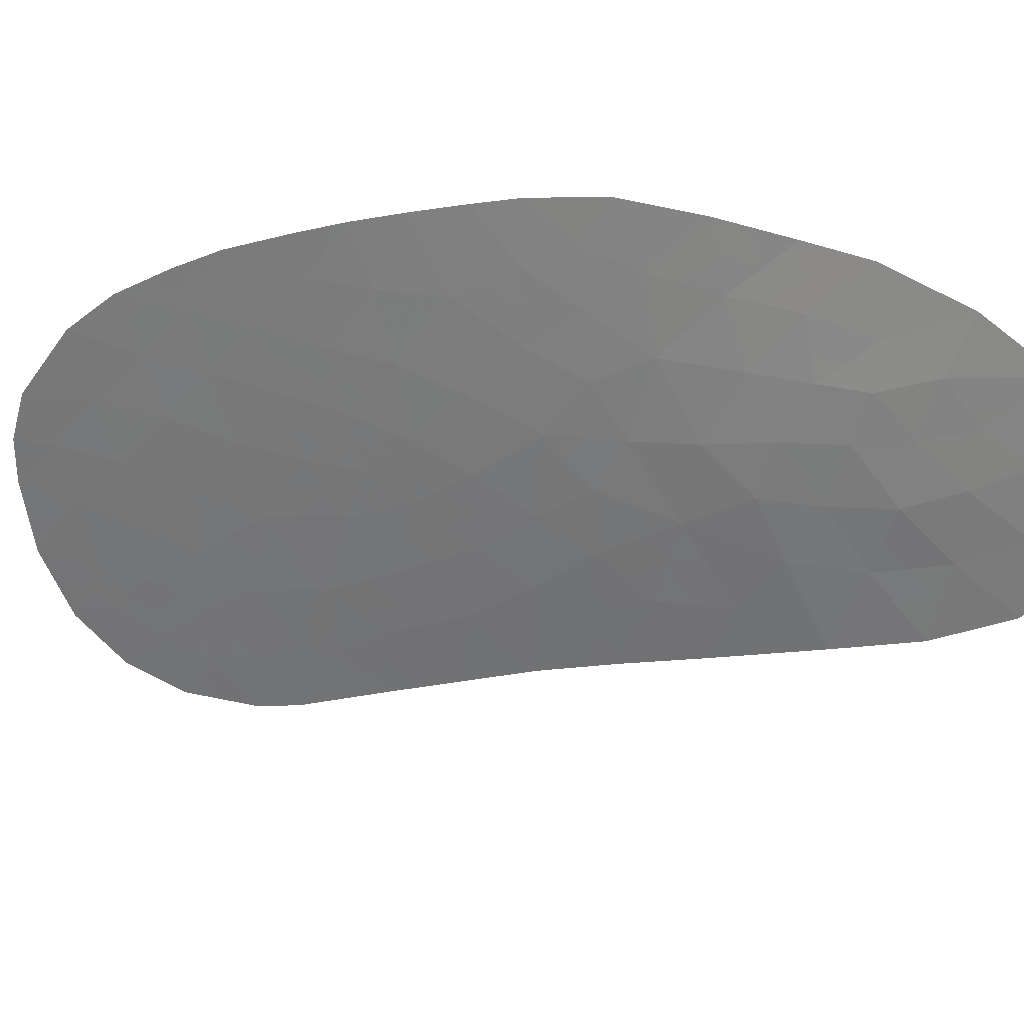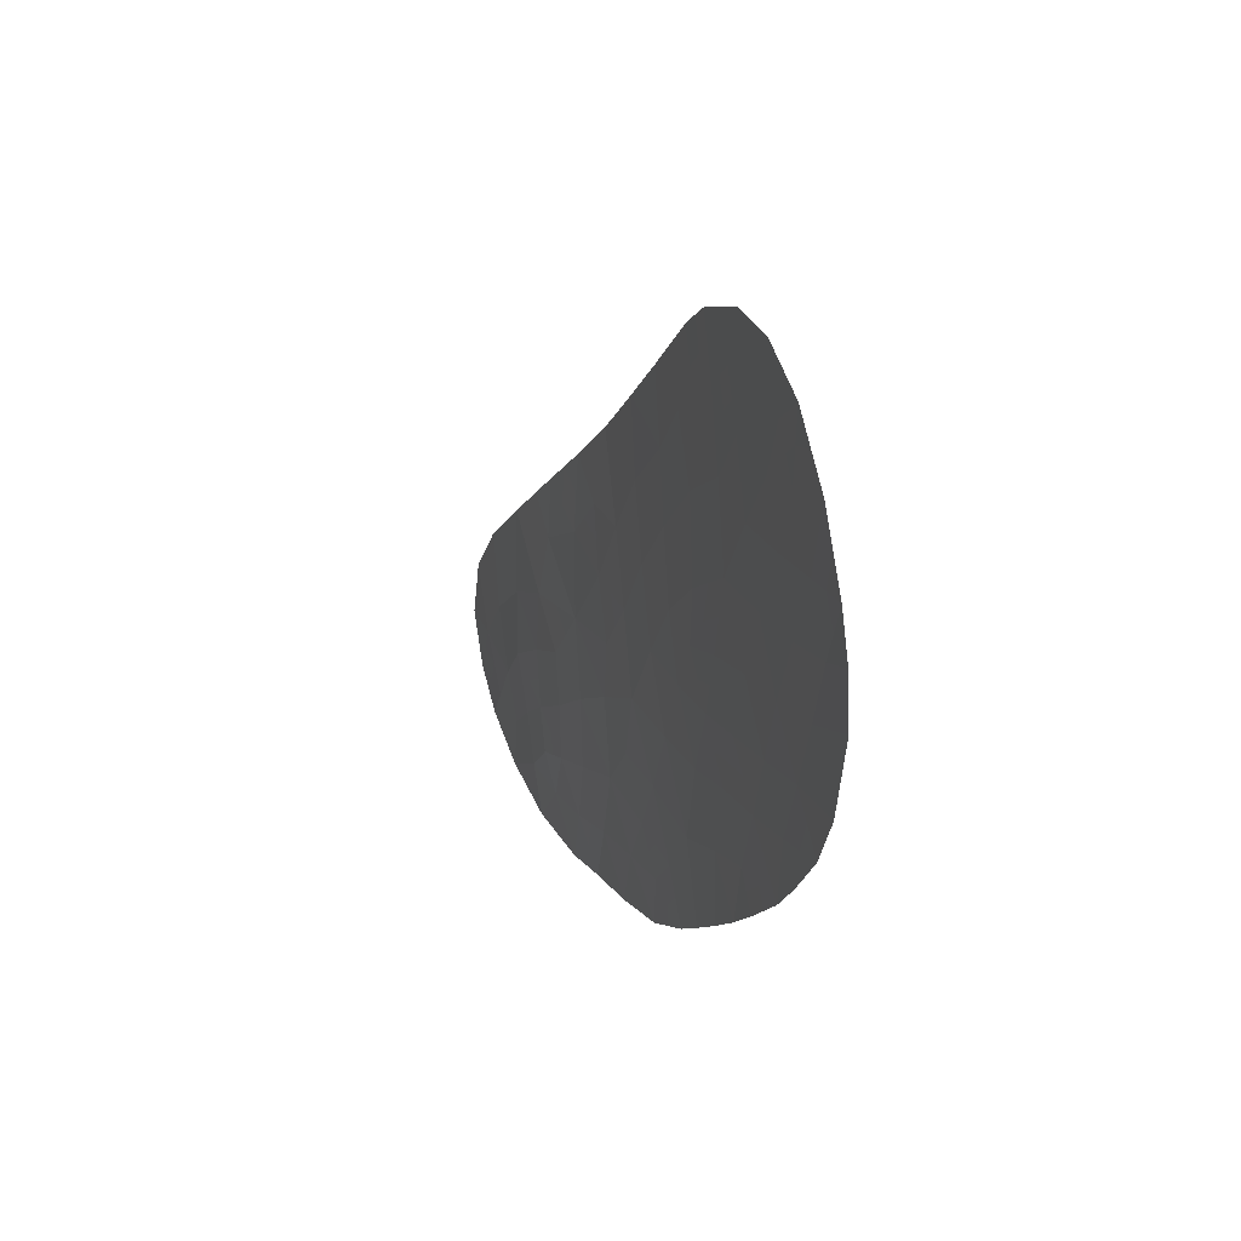
<metadata>
{"format":"obj","ext":"obj","renderer":"f3d","projection":"perspective","resolution":1024,"background":"white","views":[{"elev":-61.2,"azim":-100.9,"up":"+Y"},{"elev":-70.3,"azim":97.4,"up":"+Z"}]}
</metadata>
<code>
v -54.98 129.4 23.7
v -57.5 129.3 23.67
v -58.77 129.4 23.08
v -55.18 127.3 29.35
v -53.91 127.8 28.39
v -58.62 127.4 28.53
v -59.95 127.5 28.11
v -59 129 24.37
v -60.16 129.1 23.74
v -60.69 128.8 24.76
v -59.33 128.4 25.78
v -54.29 128.2 27.11
v -58.52 124.3 36.38
v -52.11 130.2 21.97
v -58.3 125.1 34.13
v -61.21 128.4 25.8
v -58.19 126.5 30.66
v -50.32 129 26.16
v -53.55 130.7 20.09
v -51.63 129.8 23.17
v -50.62 129.6 24.14
v -52.94 127.2 30.29
v -61.65 128.1 26.71
v -60.37 128 26.89
v -57.26 127.7 27.96
v -55.92 128.2 26.86
v -56.24 129.6 23.01
v -56.28 129.1 24.27
v -58.12 130.3 20.6
v -57.37 130.2 20.99
v -55.87 124.9 35.24
v -52.22 130.6 20.54
v -50.8 131.4 18.63
v -56.18 128.7 25.59
v -50.89 129.3 25.04
v -59.69 123.9 37.49
v -52.3 131.4 18.07
v -57.51 128.3 26.42
v -62.4 126.9 29.85
v -61.03 127.2 28.98
v -62.27 125 34.44
v -60.94 125.1 34.19
v -57.63 128.8 25.02
v -51.01 130.6 20.94
v -59.52 127 29.54
v -59.95 124.4 36.1
v -59.06 124.7 35.1
v -49.99 130.9 20.4
v -49.76 130.5 21.52
v -52.25 131.1 19.25
v -57.72 127.1 29.41
v -56.49 127.3 29.08
v -55.18 129 24.87
v -54.28 126.1 32.58
v -57.52 126.1 31.78
v -58.75 126 31.87
v -60.27 125.4 33.16
v -60.07 125.8 32.21
v -59.83 126.3 31.03
v -62.56 125.8 32.68
v -48.54 130.5 22.08
v -49.59 130.2 22.59
v -54.88 130.3 20.91
v -56.97 124.3 36.57
v -53.25 128.8 25.93
v -59.18 125.5 33.06
v -60.67 124.1 36.95
v -59.67 125.1 34.05
v -62.48 126.3 31.38
v -61.24 126.1 31.78
v -49.23 129.6 24.48
v -56.47 125.8 32.59
v -56.45 126.6 30.68
v -58.34 123.9 37.42
v -57.18 130.7 19.55
v -53.8 126.5 31.77
v -62.18 127.5 28.19
v -54.8 128.7 25.83
v -59.61 129.5 22.78
v -54.96 125.5 33.72
v -55.51 127.8 28.13
v -56.18 130 21.63
v -61.08 126.6 30.43
v -52.08 127.8 28.86
v -51.15 128.4 27.44
v -48.83 129.9 23.65
v -57.48 129.7 22.31
v -50.68 130.2 22.26
v -49.33 129.6 24.63
v -57.84 125.6 32.95
v -53.51 130.2 21.51
v -50.1 129.9 23.38
v -52.73 128.3 27.32
v -58.82 130 21.51
v -49.53 131.2 19.57
v -54.37 131.3 17.95
v -54.02 129.2 24.6
v -61.61 124.5 35.97
v -48.78 130.9 20.76
v -53.27 131.4 17.87
v -53.46 131.1 18.76
v -56.11 131 18.71
v -54.6 126.9 30.57
v -53.74 127.4 29.49
v -54.74 130.8 19.43
v -57.59 124.7 35.28
v -53.37 129.7 23.06
v -54.86 129.9 22.3
v -50.97 131 19.89
v -55.09 126.3 31.99
v -61.23 125.5 33.08
v -51.8 128.9 26
v -56.08 130.5 20.2
v -56.84 125.3 33.99
v -60.24 124.7 35.08
v -52.23 129.3 24.56
v -61.04 127.7 27.78
v -58.84 127.9 27.28
v -57.95 124.9 34.71
v -57.57 125.2 34.06
v -57.21 125 34.63
v -60.95 128.6 25.28
v -60.01 128.6 25.27
v -60.27 128.4 25.79
v -52.74 130 22.51
v -53.44 130 22.28
v -52.81 130.2 21.74
v -57.32 126.6 30.67
v -56.99 126.4 31.23
v -57.85 126.3 31.22
v -50.74 128.7 26.8
v -51.48 128.7 26.72
v -51.06 128.9 26.08
v -51.16 130 22.72
v -50.39 130.1 22.82
v -50.86 129.9 23.28
v -51.87 130 22.57
v -51.4 130.2 22.12
v -56.59 127.9 27.41
v -55.71 128 27.49
v -56.39 127.7 28.04
v -56.87 129.4 23.34
v -56.26 129.3 23.64
v -56.89 129.2 23.97
v -52.86 130.4 21.02
v -52.17 130.4 21.25
v -50.25 131.1 19.73
v -49.76 131 19.99
v -50.48 130.9 20.14
v -56.71 128.2 26.64
v -57.38 128 27.19
v -62.29 127.2 29.02
v -61.6 127.3 28.59
v -61.71 127 29.42
v -60.6 125.2 33.68
v -61.08 125.3 33.63
v -60.75 125.5 33.12
v -49.88 130.7 20.96
v -50.39 130.6 21.23
v -50.5 130.7 20.67
v -57 126 32.19
v -56.46 126.2 31.64
v -60.17 125.6 32.69
v -59.63 125.7 32.63
v -59.72 125.5 33.11
v -59.41 125.9 32.04
v -59.95 126.1 31.62
v -59.29 126.2 31.45
v -57.95 126.8 30.03
v -58.85 126.7 30.1
v -58.62 127 29.47
v -59.01 126.4 30.85
v -59.67 126.6 30.29
v -52.88 131.3 18.41
v -52.28 131.3 18.66
v -52.86 131.1 19.01
v -55.72 125.7 33.15
v -55.78 126 32.29
v -55.03 125.9 32.85
v -58.99 125.1 34.09
v -59.42 125.3 33.56
v -58.74 125.3 33.59
v -59.97 125.3 33.61
v -58.42 128.4 26.1
v -58.17 128.1 26.85
v -59.08 128.2 26.53
v -59.24 124.3 36.24
v -59.5 124.5 35.6
v -58.79 124.5 35.74
v -61.43 128.2 26.25
v -60.79 128.2 26.35
v -61.01 128 26.8
v -58.17 127.2 28.97
v -59.07 127.2 29.04
v -53 127.8 28.62
v -53.32 128.1 27.85
v -52.4 128.1 28.09
v -55.82 127 30.02
v -54.89 127.1 29.96
v -55.53 126.8 30.63
v -54.85 126.6 31.28
v -55.77 126.4 31.33
v -60.16 127.8 27.5
v -59.6 127.9 27.09
v -59.4 127.7 27.7
v -60.49 127.4 28.55
v -59.73 127.2 28.82
v -60.27 127.1 29.26
v -55.68 128.8 25.23
v -56.23 128.9 24.93
v -55.73 129 24.57
v -57.66 124.1 36.99
v -58.43 124.1 36.9
v -57.75 124.3 36.48
v -57.09 126.9 30.04
v -60.3 125.1 34.12
v -59.28 127.5 28.32
v -56.65 130.8 19.13
v -56.09 130.7 19.46
v -56.63 130.6 19.87
v -61.03 127.4 28.38
v -60.49 127.6 27.94
v -48.68 130.2 22.86
v -49.21 130.1 23.12
v -49.06 130.3 22.33
v -59.58 129.1 24.06
v -59.47 129.3 23.41
v -58.88 129.2 23.72
v -53.53 130.5 20.8
v -52.89 130.7 20.31
v -57.1 127.2 29.25
v -57.49 127.4 28.68
v -56.88 127.5 28.52
v -55.11 128.2 26.98
v -54.9 128 27.62
v -61.05 126.9 29.7
v -61.74 126.7 30.14
v -57.94 127.5 28.25
v -56.47 127 29.88
v -55.83 127.3 29.22
v -58.47 126.2 31.27
v -51.55 131.4 18.35
v -51.53 131.2 18.94
v -50.88 131.2 19.26
v -51.61 131 19.57
v -53.37 126.8 31.03
v -54.2 126.7 31.17
v -53.77 127 30.43
v -61.16 126.3 31.1
v -60.46 126.5 30.73
v -60.54 126.2 31.41
v -57.49 129.5 22.99
v -56.86 129.6 22.66
v -56.83 129.9 21.97
v -56.21 129.8 22.32
v -58.48 128.6 25.4
v -57.57 128.5 25.72
v -53.34 127.3 29.89
v -52.91 127.6 29.17
v -52.51 127.5 29.57
v -51.35 129.1 25.52
v -50.6 129.1 25.6
v -54.04 126.3 32.18
v -54.69 126.2 32.28
v -54.45 126.4 31.88
v -54.17 127.1 30.03
v -54.12 129.8 22.68
v -54.18 130.1 21.9
v -59.89 129.3 23.26
v -59.19 129.4 22.93
v -49.82 129.3 25.4
v -50.11 129.4 24.84
v -58.68 124.9 34.62
v -59.36 124.9 34.58
v -57.65 130.5 20.07
v -57.27 130.4 20.27
v -57.74 130.2 20.79
v -58.15 129.8 21.91
v -58.09 130.1 21.25
v -57.42 130 21.65
v -56.77 130.1 21.31
v -56.72 130.3 20.59
v -54.87 130.1 21.61
v -55.52 130 21.97
v -55.53 130.2 21.27
v -62.44 126.6 30.62
v -61.78 126.5 30.9
v -49.93 129.6 24.31
v -50.36 129.8 23.76
v -49.66 129.8 23.93
v -49.46 129.9 23.52
v -49.84 130.1 22.98
v -58.96 125.7 32.47
v -52.99 128.5 26.63
v -52.53 128.8 25.97
v -52.27 128.6 26.66
v -54.19 130.3 21.21
v -54.22 130.5 20.5
v -49.28 129.6 24.56
v -49.98 129.6 24.38
v -50.76 129.5 24.59
v -55.61 129.5 23.35
v -55.63 129.3 23.98
v -54.18 129.6 23.38
v -53.7 129.4 23.83
v -54.5 129.3 24.15
v -55.43 130.9 19.07
v -55.41 130.7 19.82
v -58.13 129.3 23.37
v -58.12 129.6 22.7
v -53.83 127.6 28.94
v -59.02 123.9 37.45
v -59.11 124.1 36.94
v -59.82 124.2 36.8
v -50.16 131.3 19.1
v -50.85 130.4 21.6
v -51.56 130.4 21.45
v -59.16 128.7 25.08
v -58.31 128.9 24.69
v -58.25 129.1 24.02
v -57.56 129 24.34
v -51.93 129.6 23.87
v -52.8 129.5 23.81
v -52.5 129.8 23.12
v -60.3 126.8 29.98
v -51.94 128.4 27.38
v -58.79 129.7 22.29
v -59.21 129.7 22.15
v -54.55 128.5 26.47
v -55.36 128.4 26.34
v -53.51 130.9 19.43
v -52.9 130.9 19.67
v -52.23 130.9 19.9
v -59.85 128.2 26.34
v -54.55 127.6 28.87
v -55.34 127.5 28.74
v -54.71 127.8 28.26
v -54.1 128 27.75
v -51.61 128.1 28.15
v -49.03 129.8 24.07
v -58.47 130.1 21.06
v -50.22 130.4 21.89
v -60.18 124 37.22
v -60.31 124.2 36.53
v -50.14 130.2 22.42
v -59.84 128.9 24.56
v -60.43 129 24.25
v -56 127.5 28.6
v -62.52 126 32.03
v -61.86 126.2 31.58
v -61.9 125.9 32.23
v -51.13 129.7 23.65
v -54.41 128.9 25.22
v -54.99 128.8 25.35
v -54.6 129.1 24.73
v -58.05 124.5 35.83
v -57.28 124.5 35.93
v -58.32 124.7 35.19
v -49.16 131 20.17
v -49.38 130.9 20.58
v -58.13 126 31.83
v -57.68 125.8 32.37
v -58.29 125.8 32.41
v -60.66 125.9 31.99
v -56.9 128.7 25.3
v -56.84 128.5 26.01
v -56.95 129 24.64
v -55.08 129.2 24.28
v -61.14 124.3 36.46
v -60.78 124.4 36.03
v -49.27 130.7 21.14
v -48.66 130.7 21.42
v -49.15 130.5 21.8
v -49.68 130.4 22.05
v -53.51 128.3 27.22
v -53.77 128.5 26.52
v -54.03 128.7 25.88
v -53.63 129 25.27
v -52.79 131.4 17.97
v -53.37 131.3 18.32
v -53.82 131.4 17.91
v -53.92 131.2 18.36
v -55.24 131.2 18.33
v -54.56 131.1 18.69
v -54.81 130.6 20.17
v -54.15 130.8 19.76
v -60.65 125.7 32.64
v -51.61 130.6 20.74
v -56.05 128.4 26.22
v -55.49 128.7 25.71
v -54.46 127.4 29.42
v -56.36 125.1 34.61
v -56.73 124.8 35.26
v -51.42 129.5 24.35
v -55.55 129.7 22.66
v -54.92 129.6 23
v -61.75 125.3 33.76
v -62.42 125.4 33.56
v -61.89 125.6 32.88
v -61.61 125.1 34.31
v -51.59 130.8 20.21
v -58.51 125.5 33
v -58.07 125.3 33.54
v -54.62 125.8 33.15
v -58.05 127.8 27.62
v -55.42 125.2 34.48
v -55.9 125.4 33.85
v -52.74 129 25.25
v -52.01 129.1 25.28
v -59.96 124.9 34.57
v -59.65 124.7 35.09
v -56.13 130.3 20.92
v -55.48 130.4 20.56
v -53.12 129.2 24.58
v -51.56 129.3 24.8
v -60.1 124.6 35.59
v -60.59 124.9 34.64
v -56.66 125.6 33.29
v -57.34 125.4 33.47
v -57.16 125.7 32.77
v -50.99 130.8 20.41
v -60.93 124.6 35.52
v -61.28 124.8 35.08
v -58.73 127.6 27.91
v -61.23 125.8 32.43
v -61.61 127.6 27.98
v -54.1 131 19.1
v -56.42 124.6 35.91
v -60.7 127.8 27.34
v -61.34 127.9 27.24
v -61.94 124.8 35.2
v -61.92 127.8 27.45
f 106 119 121
f 119 15 120
f 119 120 121
f 121 120 114
f 16 122 124
f 122 10 123
f 122 123 124
f 124 123 11
f 14 125 127
f 125 107 126
f 125 126 127
f 127 126 91
f 17 128 130
f 128 73 129
f 128 129 130
f 130 129 55
f 18 131 133
f 131 85 132
f 131 132 133
f 133 132 112
f 20 134 136
f 134 88 135
f 134 135 136
f 136 135 92
f 88 134 138
f 134 20 137
f 134 137 138
f 138 137 14
f 25 139 141
f 139 26 140
f 139 140 141
f 141 140 81
f 2 142 144
f 142 27 143
f 142 143 144
f 144 143 28
f 91 145 127
f 145 32 146
f 145 146 127
f 127 146 14
f 109 147 149
f 147 95 148
f 147 148 149
f 149 148 48
f 38 150 151
f 150 26 139
f 150 139 151
f 151 139 25
f 39 152 154
f 152 77 153
f 152 153 154
f 154 153 40
f 57 155 157
f 155 42 156
f 155 156 157
f 157 156 111
f 48 158 160
f 158 49 159
f 158 159 160
f 160 159 44
f 72 161 162
f 161 55 129
f 161 129 162
f 162 129 73
f 57 163 165
f 163 58 164
f 163 164 165
f 165 164 66
f 56 166 168
f 166 58 167
f 166 167 168
f 168 167 59
f 51 169 171
f 169 17 170
f 169 170 171
f 171 170 45
f 45 170 173
f 170 17 172
f 170 172 173
f 173 172 59
f 101 174 176
f 174 37 175
f 174 175 176
f 176 175 50
f 80 177 179
f 177 72 178
f 177 178 179
f 179 178 110
f 15 180 182
f 180 68 181
f 180 181 182
f 182 181 66
f 68 183 181
f 183 57 165
f 183 165 181
f 181 165 66
f 11 184 186
f 184 38 185
f 184 185 186
f 186 185 118
f 13 187 189
f 187 46 188
f 187 188 189
f 189 188 47
f 23 190 192
f 190 16 191
f 190 191 192
f 192 191 24
f 6 193 194
f 193 51 171
f 193 171 194
f 194 171 45
f 84 195 197
f 195 5 196
f 195 196 197
f 197 196 93
f 73 198 200
f 198 4 199
f 198 199 200
f 200 199 103
f 103 201 200
f 201 110 202
f 201 202 200
f 200 202 73
f 7 203 205
f 203 24 204
f 203 204 205
f 205 204 118
f 40 206 208
f 206 7 207
f 206 207 208
f 208 207 45
f 53 209 211
f 209 34 210
f 209 210 211
f 211 210 28
f 64 212 214
f 212 74 213
f 212 213 214
f 214 213 13
f 17 169 128
f 169 51 215
f 169 215 128
f 128 215 73
f 57 183 155
f 183 68 216
f 183 216 155
f 155 216 42
f 7 217 207
f 217 6 194
f 217 194 207
f 207 194 45
f 75 218 220
f 218 102 219
f 218 219 220
f 220 219 113
f 7 206 222
f 206 40 221
f 206 221 222
f 222 221 117
f 61 223 225
f 223 86 224
f 223 224 225
f 225 224 62
f 8 226 228
f 226 9 227
f 226 227 228
f 228 227 3
f 32 145 230
f 145 91 229
f 145 229 230
f 230 229 19
f 52 231 233
f 231 51 232
f 231 232 233
f 233 232 25
f 26 234 140
f 234 12 235
f 234 235 140
f 140 235 81
f 39 154 237
f 154 40 236
f 154 236 237
f 237 236 83
f 51 193 232
f 193 6 238
f 193 238 232
f 232 238 25
f 4 198 240
f 198 73 239
f 198 239 240
f 240 239 52
f 17 241 172
f 241 56 168
f 241 168 172
f 172 168 59
f 37 242 175
f 242 33 243
f 242 243 175
f 175 243 50
f 33 244 243
f 244 109 245
f 244 245 243
f 243 245 50
f 22 246 248
f 246 76 247
f 246 247 248
f 248 247 103
f 70 249 251
f 249 83 250
f 249 250 251
f 251 250 59
f 27 142 253
f 142 2 252
f 142 252 253
f 253 252 87
f 87 254 253
f 254 82 255
f 254 255 253
f 253 255 27
f 11 256 184
f 256 43 257
f 256 257 184
f 184 257 38
f 22 258 260
f 258 104 259
f 258 259 260
f 260 259 84
f 18 133 262
f 133 112 261
f 133 261 262
f 262 261 35
f 76 263 265
f 263 54 264
f 263 264 265
f 265 264 110
f 22 248 258
f 248 103 266
f 248 266 258
f 258 266 104
f 107 267 126
f 267 108 268
f 267 268 126
f 126 268 91
f 9 269 227
f 269 79 270
f 269 270 227
f 227 270 3
f 89 271 272
f 271 18 262
f 271 262 272
f 272 262 35
f 68 180 274
f 180 15 273
f 180 273 274
f 274 273 47
f 29 275 277
f 275 75 276
f 275 276 277
f 277 276 30
f 87 278 280
f 278 94 279
f 278 279 280
f 280 279 30
f 82 254 281
f 254 87 280
f 254 280 281
f 281 280 30
f 75 220 276
f 220 113 282
f 220 282 276
f 276 282 30
f 63 283 285
f 283 108 284
f 283 284 285
f 285 284 82
f 69 286 287
f 286 39 237
f 286 237 287
f 287 237 83
f 71 288 290
f 288 21 289
f 288 289 290
f 290 289 92
f 86 291 224
f 291 92 292
f 291 292 224
f 224 292 62
f 66 164 293
f 164 58 166
f 164 166 293
f 293 166 56
f 93 294 296
f 294 65 295
f 294 295 296
f 296 295 112
f 19 229 298
f 229 91 297
f 229 297 298
f 298 297 63
f 71 299 288
f 299 89 300
f 299 300 288
f 288 300 21
f 89 272 300
f 272 35 301
f 272 301 300
f 300 301 21
f 27 302 143
f 302 1 303
f 302 303 143
f 143 303 28
f 1 304 306
f 304 107 305
f 304 305 306
f 306 305 97
f 102 307 219
f 307 105 308
f 307 308 219
f 219 308 113
f 110 178 202
f 178 72 162
f 178 162 202
f 202 162 73
f 2 309 252
f 309 3 310
f 309 310 252
f 252 310 87
f 84 259 195
f 259 104 311
f 259 311 195
f 195 311 5
f 51 231 215
f 231 52 239
f 231 239 215
f 215 239 73
f 74 312 213
f 312 36 313
f 312 313 213
f 213 313 13
f 36 314 313
f 314 46 187
f 314 187 313
f 313 187 13
f 109 244 147
f 244 33 315
f 244 315 147
f 147 315 95
f 44 316 317
f 316 88 138
f 316 138 317
f 317 138 14
f 11 318 256
f 318 8 319
f 318 319 256
f 256 319 43
f 8 320 319
f 320 2 321
f 320 321 319
f 319 321 43
f 2 320 309
f 320 8 228
f 320 228 309
f 309 228 3
f 20 322 324
f 322 116 323
f 322 323 324
f 324 323 107
f 83 236 325
f 236 40 208
f 236 208 325
f 325 208 45
f 45 173 325
f 173 59 250
f 173 250 325
f 325 250 83
f 85 326 132
f 326 93 296
f 326 296 132
f 132 296 112
f 3 327 310
f 327 94 278
f 327 278 310
f 310 278 87
f 94 327 328
f 327 3 270
f 327 270 328
f 328 270 79
f 78 329 330
f 329 12 234
f 329 234 330
f 330 234 26
f 19 331 332
f 331 101 176
f 331 176 332
f 332 176 50
f 50 333 332
f 333 32 230
f 333 230 332
f 332 230 19
f 16 124 191
f 124 11 334
f 124 334 191
f 191 334 24
f 5 335 337
f 335 4 336
f 335 336 337
f 337 336 81
f 81 235 337
f 235 12 338
f 235 338 337
f 337 338 5
f 85 339 326
f 339 84 197
f 339 197 326
f 326 197 93
f 86 340 291
f 340 71 290
f 340 290 291
f 291 290 92
f 94 341 279
f 341 29 277
f 341 277 279
f 279 277 30
f 49 342 159
f 342 88 316
f 342 316 159
f 159 316 44
f 36 343 314
f 343 67 344
f 343 344 314
f 314 344 46
f 92 135 292
f 135 88 345
f 135 345 292
f 292 345 62
f 9 226 347
f 226 8 346
f 226 346 347
f 347 346 10
f 4 240 336
f 240 52 348
f 240 348 336
f 336 348 81
f 60 349 351
f 349 69 350
f 349 350 351
f 351 350 70
f 92 289 136
f 289 21 352
f 289 352 136
f 136 352 20
f 97 353 355
f 353 78 354
f 353 354 355
f 355 354 53
f 64 214 357
f 214 13 356
f 214 356 357
f 357 356 106
f 13 189 356
f 189 47 358
f 189 358 356
f 356 358 106
f 95 359 148
f 359 99 360
f 359 360 148
f 148 360 48
f 56 361 363
f 361 55 362
f 361 362 363
f 363 362 90
f 70 251 364
f 251 59 167
f 251 167 364
f 364 167 58
f 38 257 366
f 257 43 365
f 257 365 366
f 366 365 34
f 43 367 365
f 367 28 210
f 367 210 365
f 365 210 34
f 1 306 368
f 306 97 355
f 306 355 368
f 368 355 53
f 46 344 370
f 344 67 369
f 344 369 370
f 370 369 98
f 49 158 371
f 158 48 360
f 158 360 371
f 371 360 99
f 99 372 371
f 372 61 373
f 372 373 371
f 371 373 49
f 61 225 373
f 225 62 374
f 225 374 373
f 373 374 49
f 62 345 374
f 345 88 342
f 345 342 374
f 374 342 49
f 93 196 375
f 196 5 338
f 196 338 375
f 375 338 12
f 93 375 294
f 375 12 376
f 375 376 294
f 294 376 65
f 65 377 378
f 377 78 353
f 377 353 378
f 378 353 97
f 43 321 367
f 321 2 144
f 321 144 367
f 367 144 28
f 100 379 380
f 379 37 174
f 379 174 380
f 380 174 101
f 96 381 382
f 381 100 380
f 381 380 382
f 382 380 101
f 102 383 307
f 383 96 384
f 383 384 307
f 307 384 105
f 63 385 298
f 385 105 386
f 385 386 298
f 298 386 19
f 57 157 163
f 157 111 387
f 157 387 163
f 163 387 58
f 44 317 388
f 317 14 146
f 317 146 388
f 388 146 32
f 78 330 390
f 330 26 389
f 330 389 390
f 390 389 34
f 34 209 390
f 209 53 354
f 209 354 390
f 390 354 78
f 26 150 389
f 150 38 366
f 150 366 389
f 389 366 34
f 103 199 266
f 199 4 391
f 199 391 266
f 266 391 104
f 5 311 335
f 311 104 391
f 311 391 335
f 335 391 4
f 114 392 121
f 392 31 393
f 392 393 121
f 121 393 106
f 20 352 322
f 352 21 394
f 352 394 322
f 322 394 116
f 1 302 396
f 302 27 395
f 302 395 396
f 396 395 108
f 111 397 399
f 397 41 398
f 397 398 399
f 399 398 60
f 111 156 397
f 156 42 400
f 156 400 397
f 397 400 41
f 109 401 245
f 401 32 333
f 401 333 245
f 245 333 50
f 66 402 182
f 402 90 403
f 402 403 182
f 182 403 15
f 54 404 264
f 404 80 179
f 404 179 264
f 264 179 110
f 38 151 185
f 151 25 405
f 151 405 185
f 185 405 118
f 103 247 201
f 247 76 265
f 247 265 201
f 201 265 110
f 80 406 407
f 406 31 392
f 406 392 407
f 407 392 114
f 112 295 409
f 295 65 408
f 295 408 409
f 409 408 116
f 108 267 396
f 267 107 304
f 267 304 396
f 396 304 1
f 108 283 268
f 283 63 297
f 283 297 268
f 268 297 91
f 115 410 411
f 410 68 274
f 410 274 411
f 411 274 47
f 30 282 281
f 282 113 412
f 282 412 281
f 281 412 82
f 113 413 412
f 413 63 285
f 413 285 412
f 412 285 82
f 108 395 284
f 395 27 255
f 395 255 284
f 284 255 82
f 106 358 119
f 358 47 273
f 358 273 119
f 119 273 15
f 116 408 414
f 408 65 378
f 408 378 414
f 414 378 97
f 112 409 261
f 409 116 415
f 409 415 261
f 261 415 35
f 63 413 385
f 413 113 308
f 413 308 385
f 385 308 105
f 20 324 137
f 324 107 125
f 324 125 137
f 137 125 14
f 107 323 305
f 323 116 414
f 323 414 305
f 305 414 97
f 46 416 188
f 416 115 411
f 416 411 188
f 188 411 47
f 42 216 417
f 216 68 410
f 216 410 417
f 417 410 115
f 8 318 346
f 318 11 123
f 318 123 346
f 346 123 10
f 72 418 420
f 418 114 419
f 418 419 420
f 420 419 90
f 32 401 388
f 401 109 421
f 401 421 388
f 388 421 44
f 48 160 149
f 160 44 421
f 160 421 149
f 149 421 109
f 115 422 417
f 422 98 423
f 422 423 417
f 417 423 42
f 98 422 370
f 422 115 416
f 422 416 370
f 370 416 46
f 7 205 217
f 205 118 424
f 205 424 217
f 217 424 6
f 114 418 407
f 418 72 177
f 418 177 407
f 407 177 80
f 111 399 425
f 399 60 351
f 399 351 425
f 425 351 70
f 35 415 301
f 415 116 394
f 415 394 301
f 301 394 21
f 40 153 221
f 153 77 426
f 153 426 221
f 221 426 117
f 52 233 348
f 233 25 141
f 233 141 348
f 348 141 81
f 28 303 211
f 303 1 368
f 303 368 211
f 211 368 53
f 24 334 204
f 334 11 186
f 334 186 204
f 204 186 118
f 101 331 427
f 331 19 386
f 331 386 427
f 427 386 105
f 96 382 384
f 382 101 427
f 382 427 384
f 384 427 105
f 106 393 357
f 393 31 428
f 393 428 357
f 357 428 64
f 90 419 403
f 419 114 120
f 419 120 403
f 403 120 15
f 111 425 387
f 425 70 364
f 425 364 387
f 387 364 58
f 90 362 420
f 362 55 161
f 362 161 420
f 420 161 72
f 7 222 203
f 222 117 429
f 222 429 203
f 203 429 24
f 24 429 192
f 429 117 430
f 429 430 192
f 192 430 23
f 69 287 350
f 287 83 249
f 287 249 350
f 350 249 70
f 56 363 293
f 363 90 402
f 363 402 293
f 293 402 66
f 12 329 376
f 329 78 377
f 329 377 376
f 376 377 65
f 17 130 241
f 130 55 361
f 130 361 241
f 241 361 56
f 42 423 400
f 423 98 431
f 423 431 400
f 400 431 41
f 118 405 424
f 405 25 238
f 405 238 424
f 424 238 6
f 117 426 430
f 426 77 432
f 426 432 430
f 430 432 23

</code>
